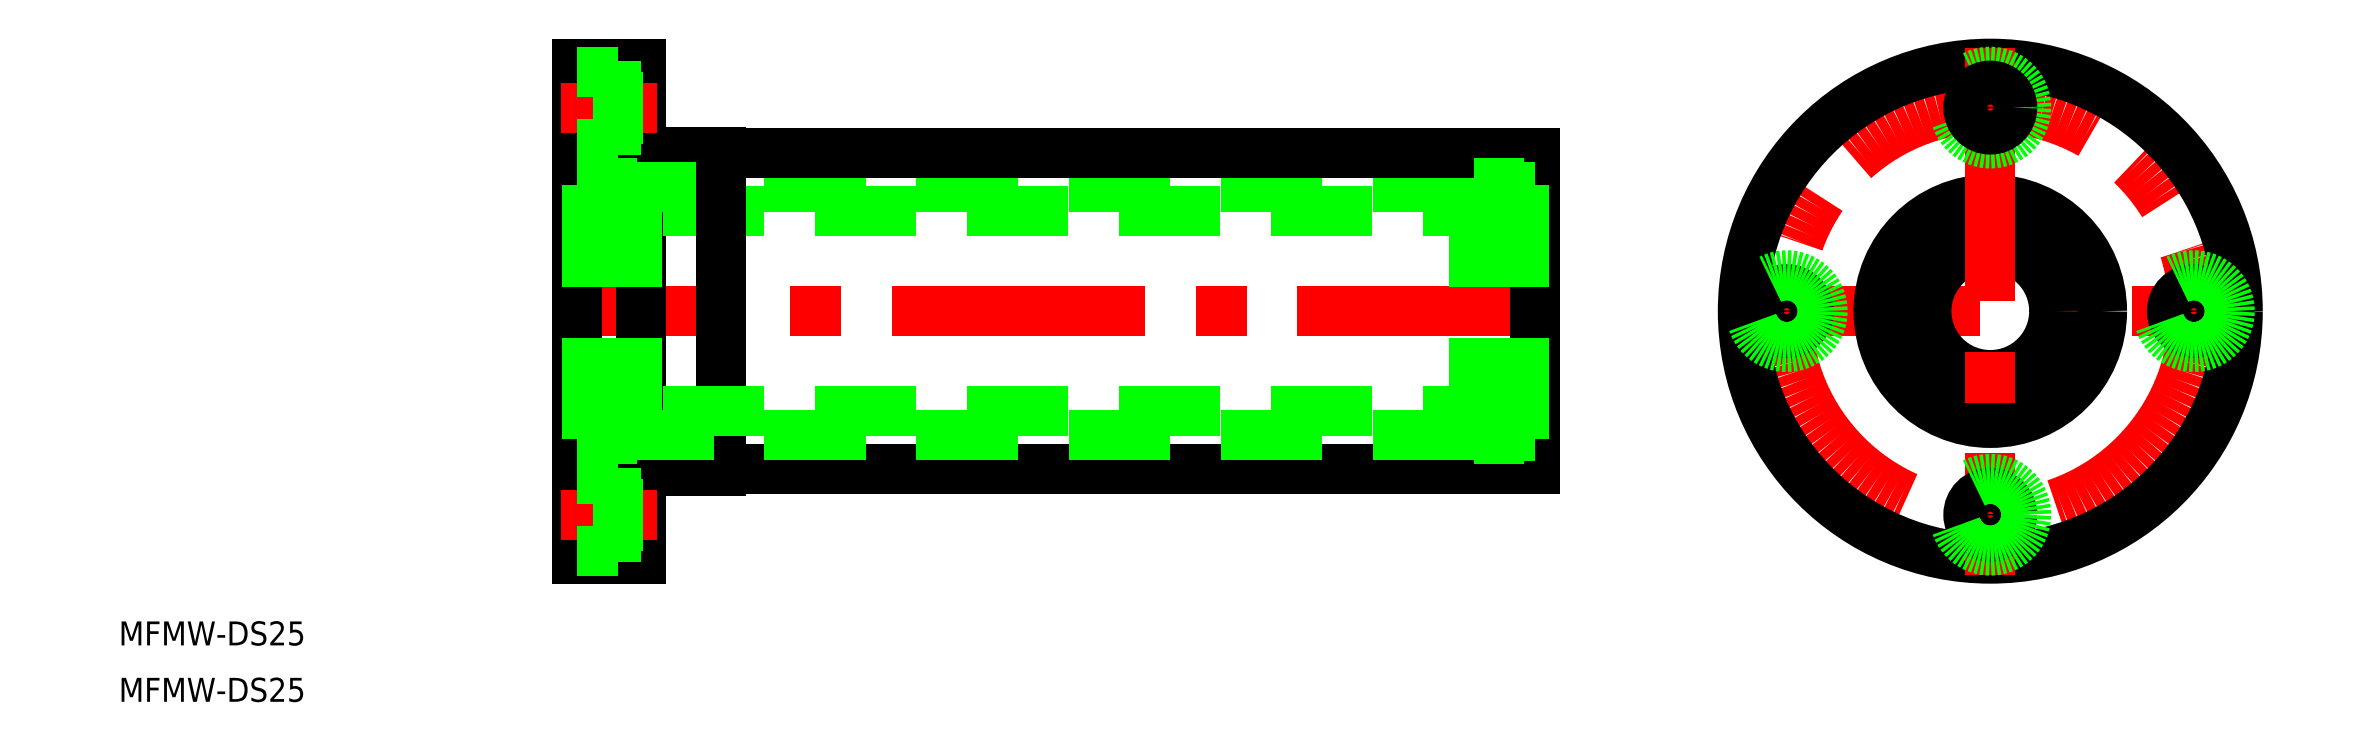
<metadata>
{"format":"dxf","ext":"dxf","renderer":"ezdxf+matplotlib","layout":"modelspace","background":"white","min_lineweight":24,"dpi":150}
</metadata>
<code>
0
SECTION
2
ENTITIES
0
LINE
8
CENTER
10
144.1
20
-1.42e-14
30
0
11
210.1
21
-1.42e-14
31
0
0
CIRCLE
8
CENTER
10
177.1
20
-1.42e-14
30
0
40
25.5
0
CIRCLE
8
0
10
177.1
20
-1.42e-14
30
0
40
14
0
CIRCLE
8
0
10
177.1
20
-1.42e-14
30
0
40
31
0
CIRCLE
8
0
10
177.1
20
-1.42e-14
30
0
40
8
0
LINE
8
CENTER
10
177.1
20
33
30
0
11
177.1
21
-33
31
0
0
LINE
8
CENTER
10
122
20
-1.07e-14
30
0
11
-2
21
-1.42e-14
31
0
0
LINE
8
0
10
0
20
-31
30
0
11
0
21
31
31
0
0
LINE
8
0
10
8
20
31
30
0
11
0
21
31
31
0
0
LINE
8
0
10
18
20
20
30
0
11
8.3
21
20
31
0
0
ARC
8
0
10
8.3
20
20.3
30
0
40
0.3
50
180
51
270
0
LINE
8
0
10
18
20
-20
30
0
11
8.3
21
-20
31
0
0
LINE
8
0
10
8
20
31
30
0
11
8
21
-31
31
0
0
LINE
8
0
10
8
20
-31
30
0
11
0
21
-31
31
0
0
ARC
8
0
10
8.3
20
-20.3
30
0
40
0.3
50
90
51
180
0
LINE
8
0
10
112.4
20
15.5
30
0
11
7.6
21
15.5
31
0
0
LINE
8
0
10
118.7
20
12.5
30
0
11
1.3
21
12.5
31
0
0
LINE
8
CENTER
10
10
20
25.5
30
0
11
-2
21
25.5
31
0
0
LINE
8
CENTER
10
10
20
-25.5
30
0
11
-2
21
-25.5
31
0
0
LINE
8
0
10
5.1
20
21
30
0
11
0
21
21
31
0
0
LINE
8
0
10
5.1
20
21
30
0
11
5.1
21
30
31
0
0
LINE
8
0
10
8
20
22.75
30
0
11
5.1
21
22.75
31
0
0
LINE
8
0
10
5.1
20
30
30
0
11
0
21
30
31
0
0
LINE
8
0
10
8
20
28.25
30
0
11
5.1
21
28.25
31
0
0
LINE
8
0
10
120
20
19.8
30
0
11
18
21
19.8
31
0
0
LINE
8
0
10
120
20
-19.8
30
0
11
18
21
-19.8
31
0
0
LINE
8
0
10
18
20
20
30
0
11
18
21
-20
31
0
0
CIRCLE
8
0
10
177.1
20
25.5
30
0
40
4.5
0
CIRCLE
8
0
10
177.1
20
25.5
30
0
40
2.75
0
CIRCLE
8
0
10
151.6
20
-1.11e-14
30
0
40
2.75
0
CIRCLE
8
0
10
151.6
20
-1.11e-14
30
0
40
4.5
0
CIRCLE
8
0
10
202.6
20
-1.42e-14
30
0
40
2.75
0
CIRCLE
8
0
10
202.6
20
-1.42e-14
30
0
40
4.5
0
CIRCLE
8
0
10
177.1
20
-25.5
30
0
40
2.75
0
CIRCLE
8
0
10
177.1
20
-25.5
30
0
40
4.5
0
LINE
8
0
10
120
20
-19.8
30
0
11
120
21
19.8
31
0
0
LINE
8
0
10
1.3
20
-16
30
0
11
1.3
21
16
31
0
0
LINE
8
0
10
1.3
20
16
30
0
11
7.6
21
16
31
0
0
LINE
8
0
10
0
20
15.6
30
0
11
1.3
21
15.6
31
0
0
LINE
8
0
10
7.6
20
-16
30
0
11
7.6
21
16
31
0
0
LINE
8
0
10
112.4
20
-16
30
0
11
112.4
21
16
31
0
0
LINE
8
0
10
118.7
20
-16
30
0
11
118.7
21
16
31
0
0
LINE
8
0
10
120
20
15.6
30
0
11
118.7
21
15.6
31
0
0
LINE
8
0
10
118.7
20
16
30
0
11
112.4
21
16
31
0
0
LINE
8
0
10
118.7
20
-12.5
30
0
11
1.3
21
-12.5
31
0
0
LINE
8
0
10
112.4
20
-15.5
30
0
11
7.6
21
-15.5
31
0
0
LINE
8
0
10
0
20
-15.6
30
0
11
1.3
21
-15.6
31
0
0
LINE
8
0
10
1.3
20
-16
30
0
11
7.6
21
-16
31
0
0
LINE
8
0
10
120
20
-15.6
30
0
11
118.7
21
-15.6
31
0
0
LINE
8
0
10
118.7
20
-16
30
0
11
112.4
21
-16
31
0
0
TEXT
8
0
10
-57.38
20
-41.87
30
0
40
3
1
MFMW-DS25
0
TEXT
8
0
10
-57.38
20
-48.93
30
0
40
3
1
MFMW-DS25
0
LINE
8
0
10
5.1
20
-30
30
0
11
5.1
21
-21
31
0
0
LINE
8
0
10
5.1
20
-30
30
0
11
0
21
-30
31
0
0
LINE
8
0
10
8
20
-28.25
30
0
11
5.1
21
-28.25
31
0
0
LINE
8
0
10
8
20
-22.75
30
0
11
5.1
21
-22.75
31
0
0
LINE
8
0
10
5.1
20
-21
30
0
11
0
21
-21
31
0
0
ENDSEC
0
EOF

</code>
